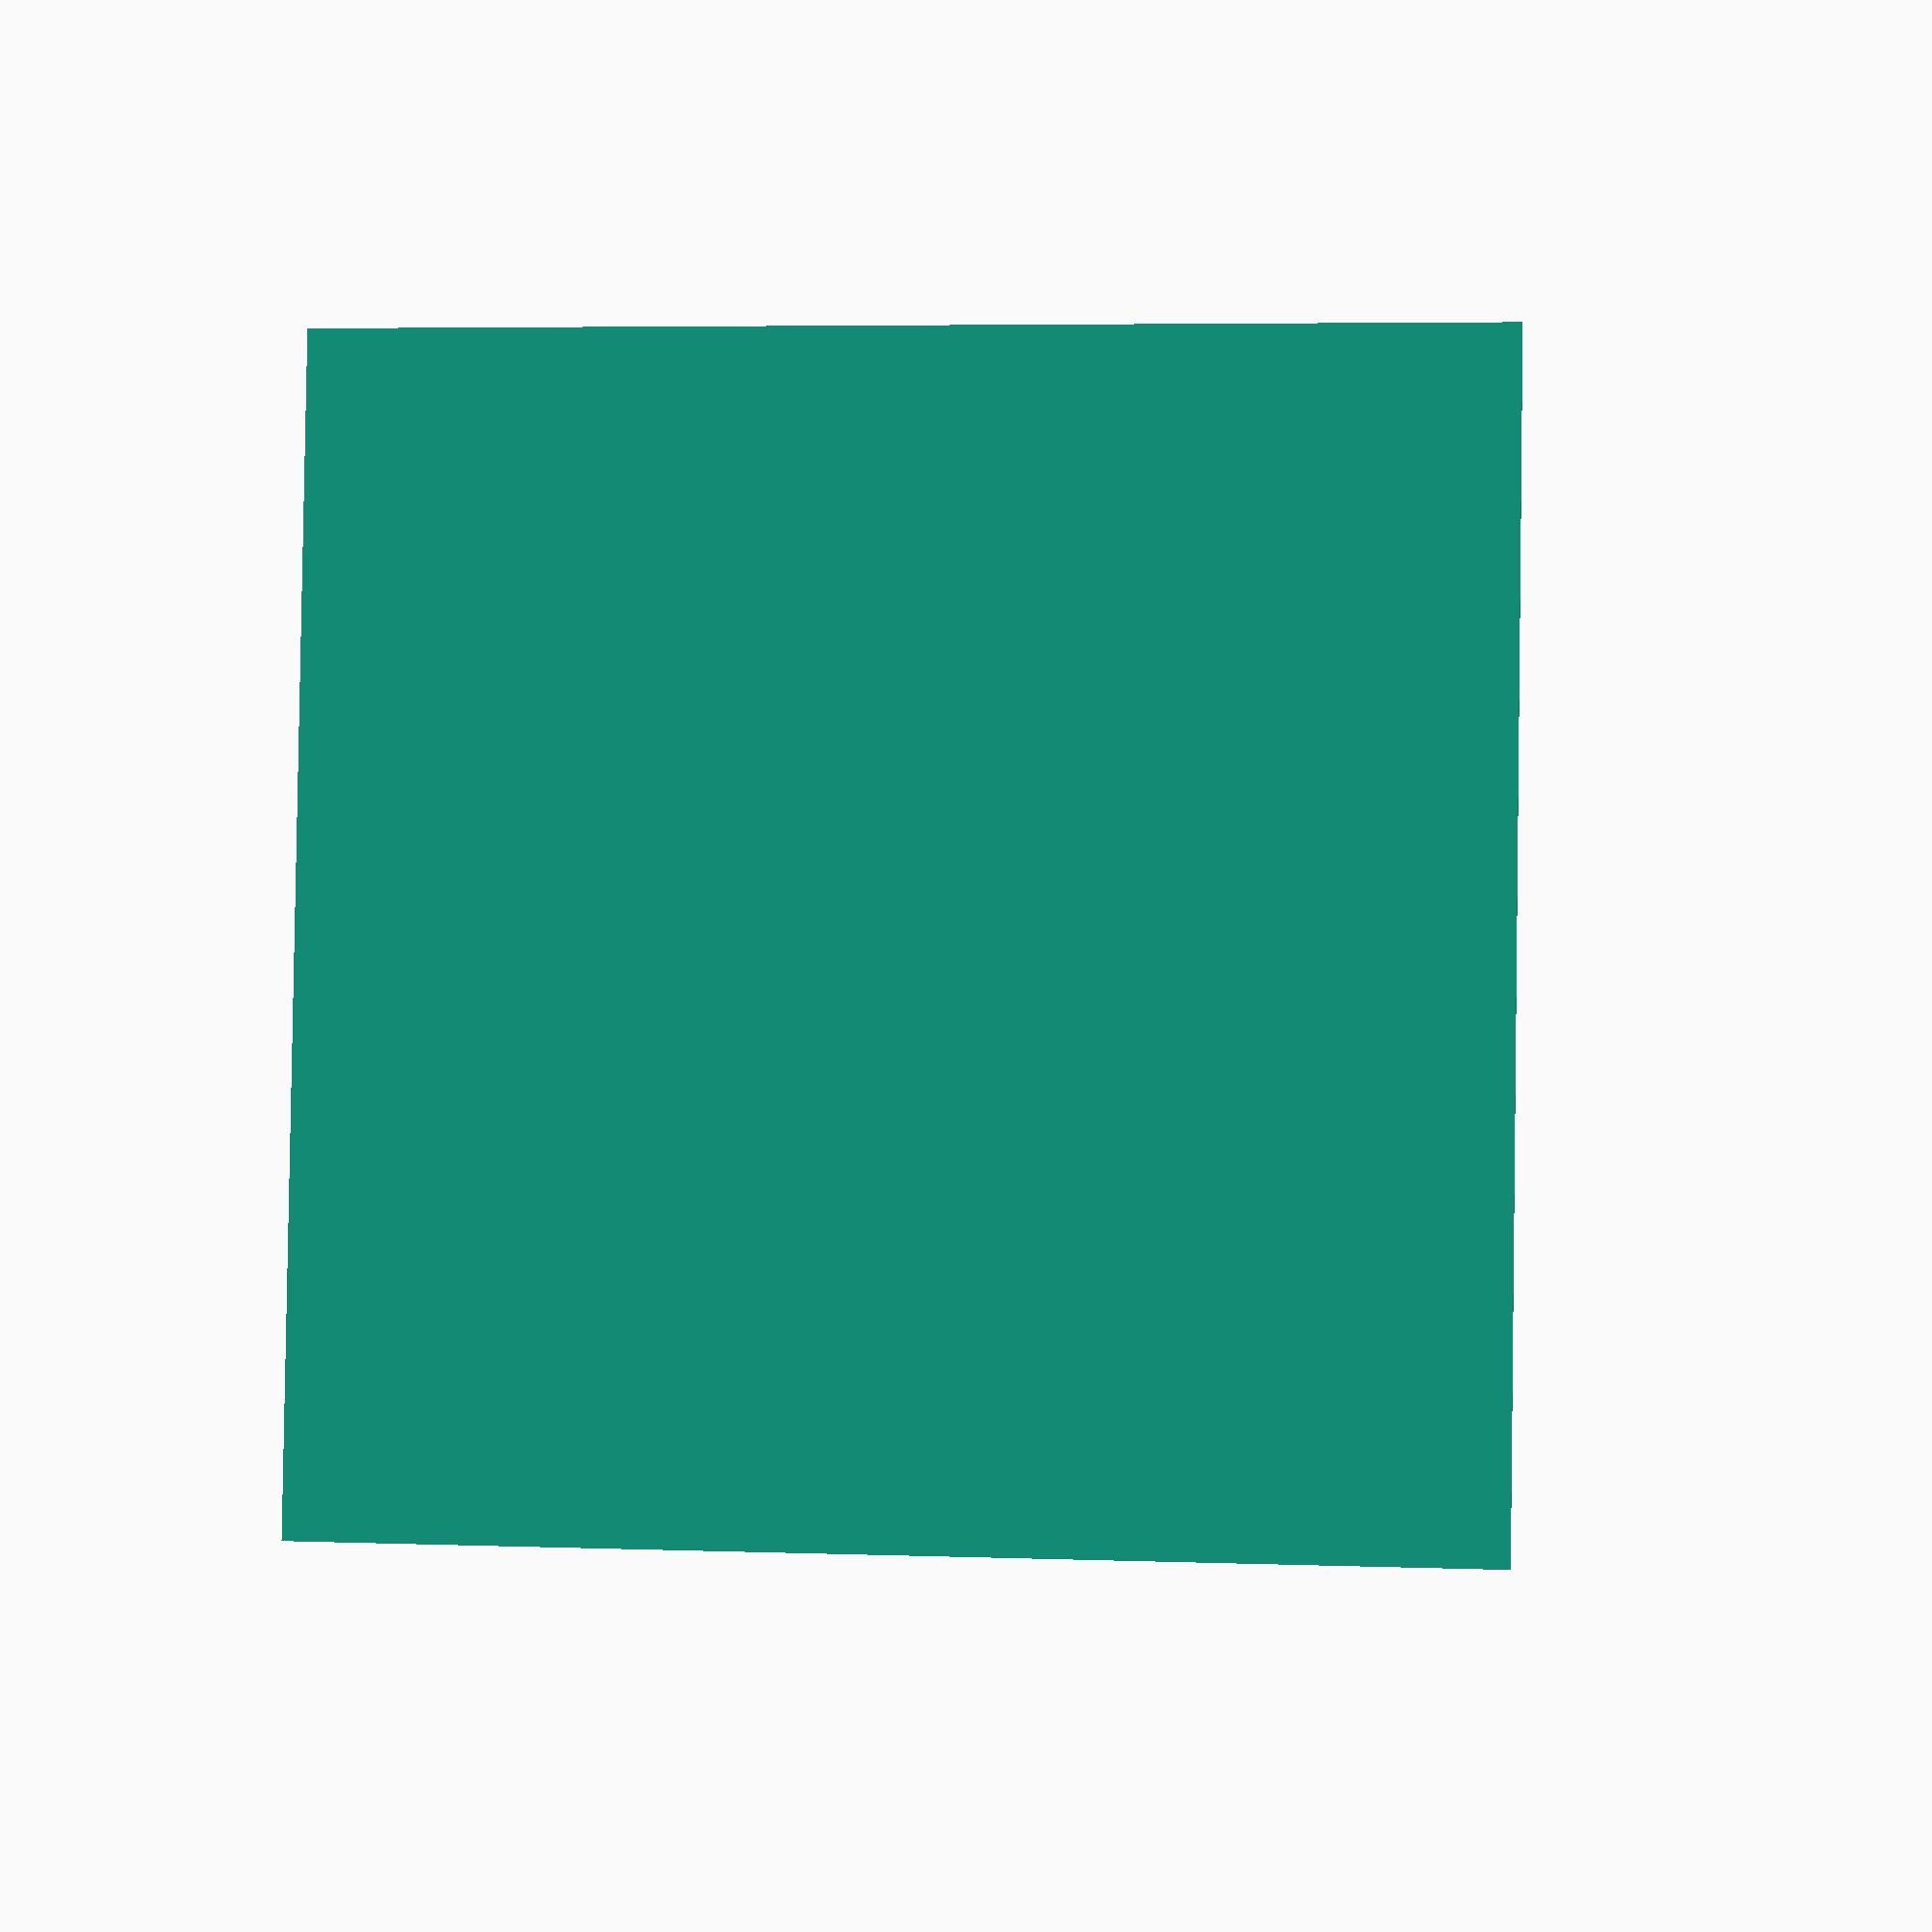
<openscad>
$fn=72;

size=70;
thickness=2;
inner=size-thickness*2;

module photo() {
    rotate([90, 0, 0])
        translate([size/2, size/2 , -thickness])
            scale([0.33, 0.33, 0.02])
                surface("image.png", true, false, 0);   
}

module hollow_cube() {
    difference() {
        cube(size);
        translate([thickness, -1, thickness*2+1])
            cube([inner, inner+thickness+1, inner]);
    }
}

module lamp() {
    photo();
    hollow_cube();
}

intersection() {
    lamp();
    cube(size);
}

</openscad>
<views>
elev=355.1 azim=82.4 roll=96.5 proj=p view=solid
</views>
